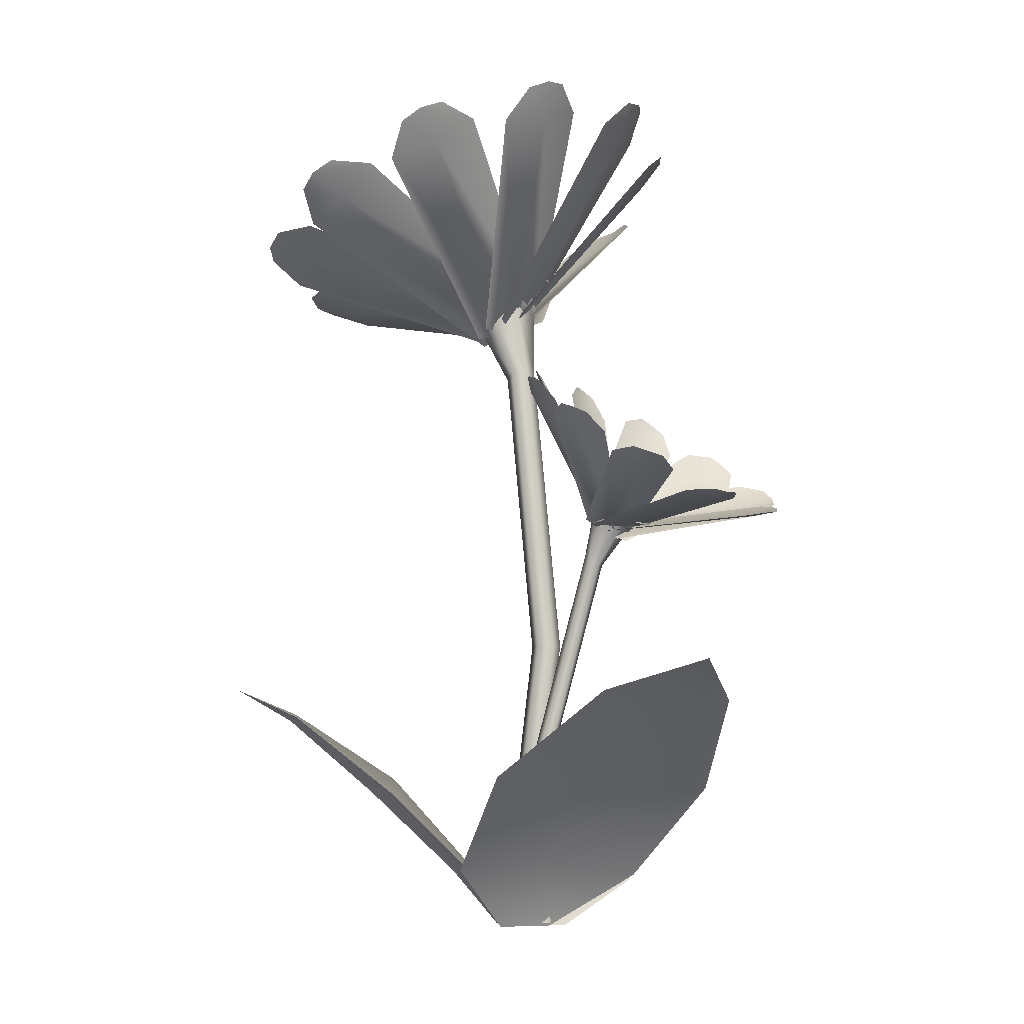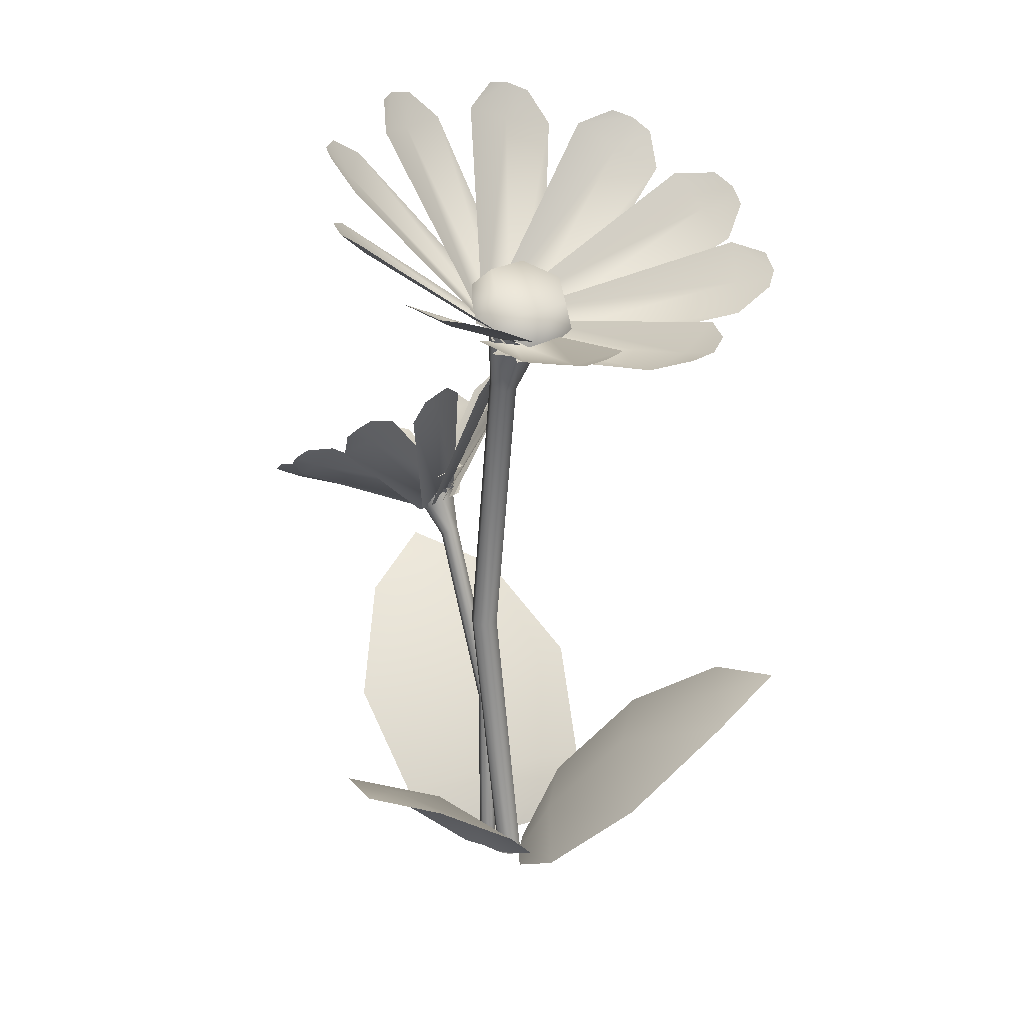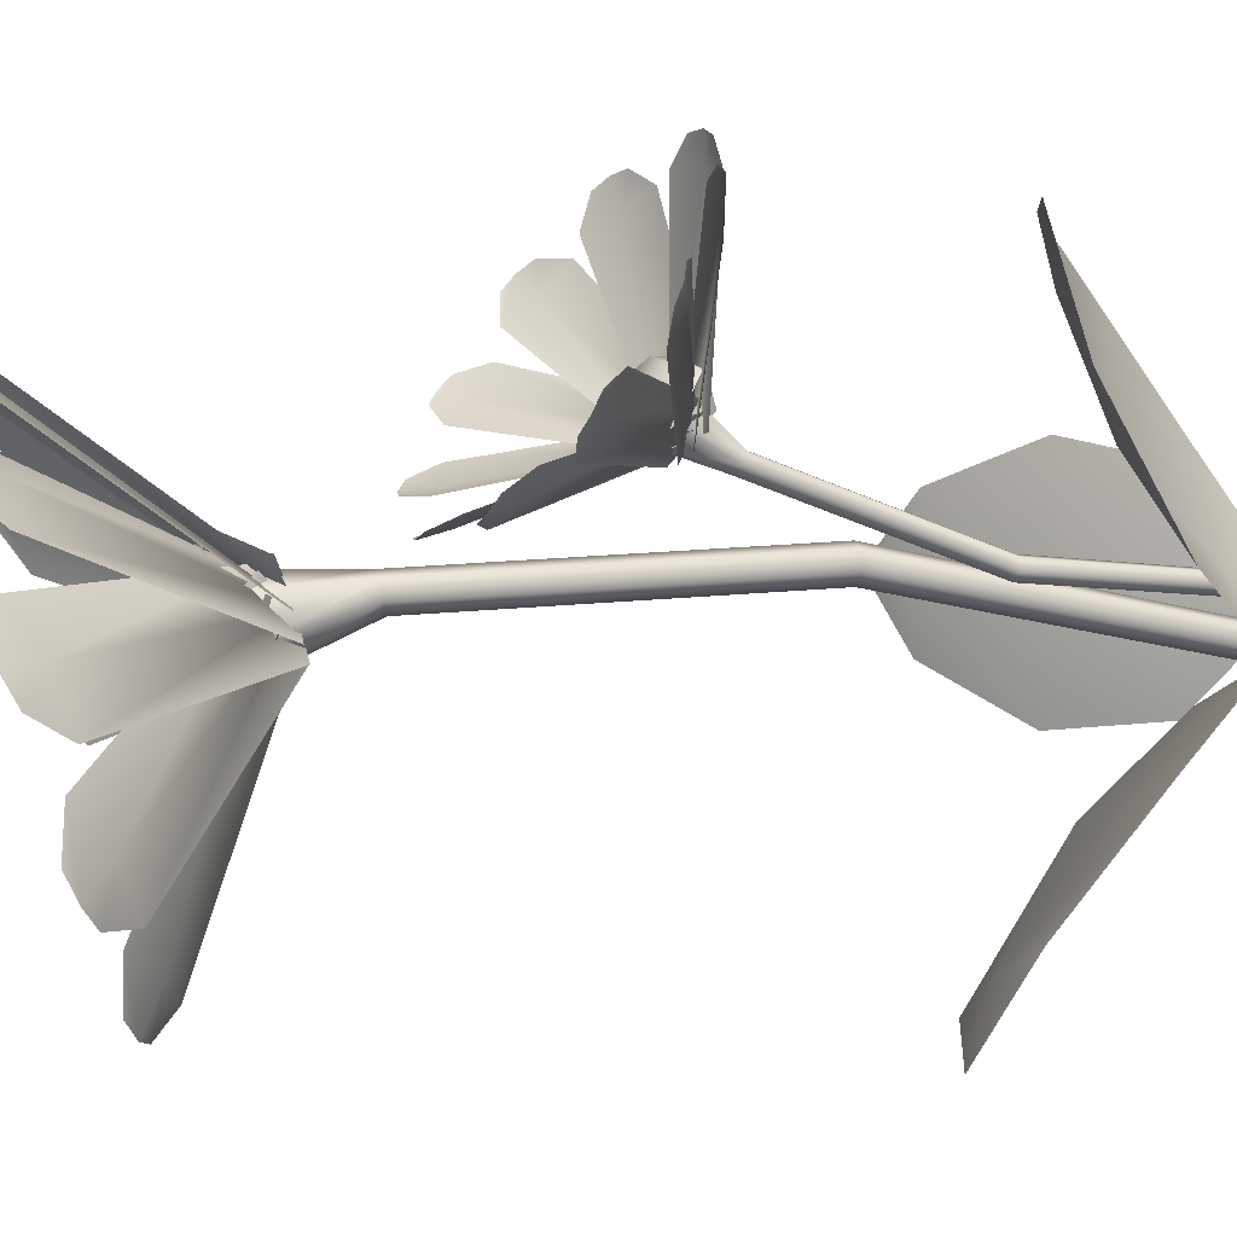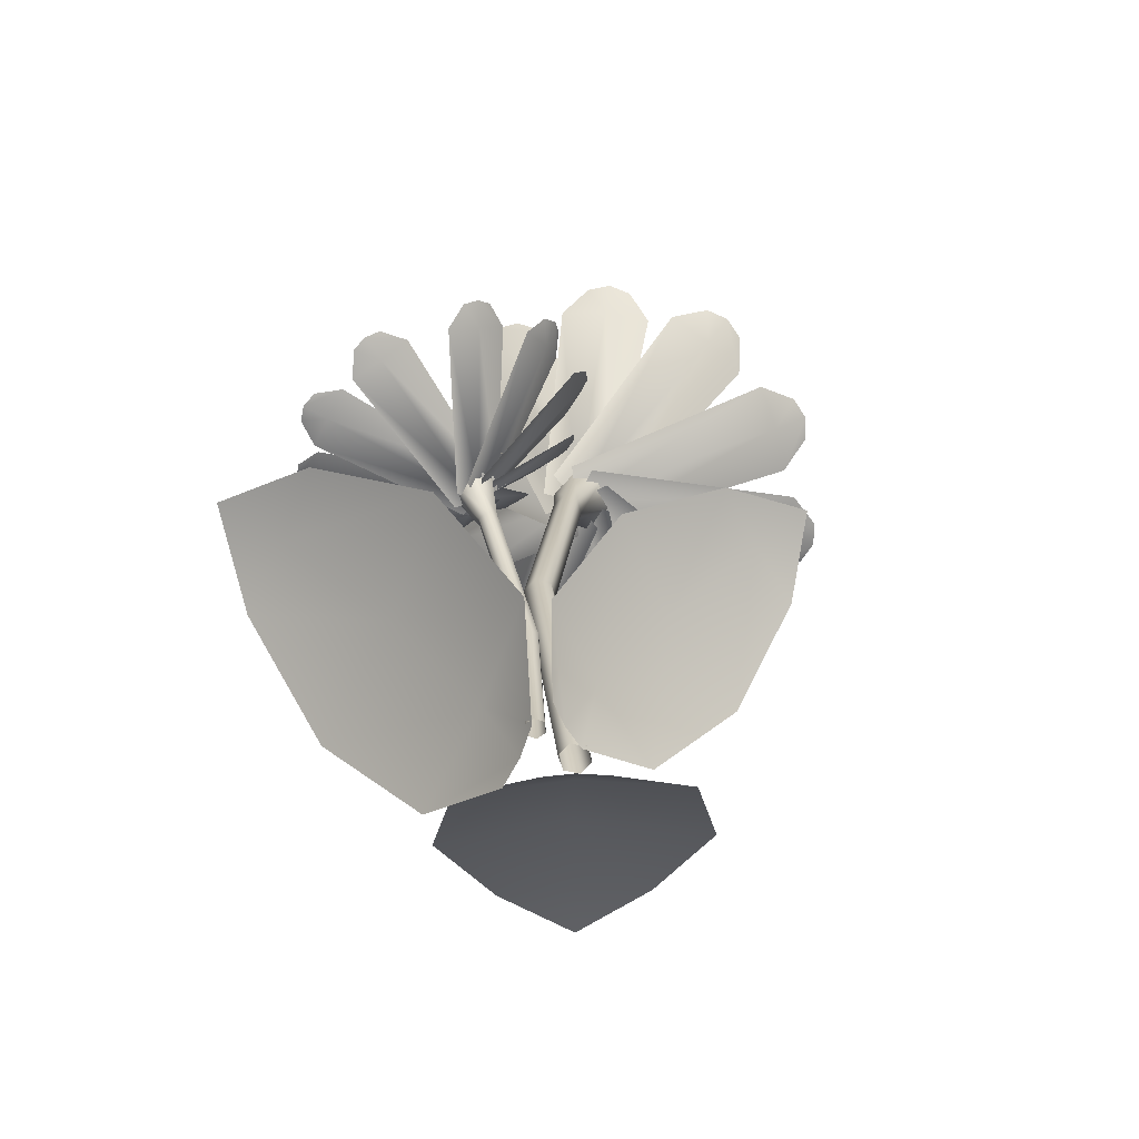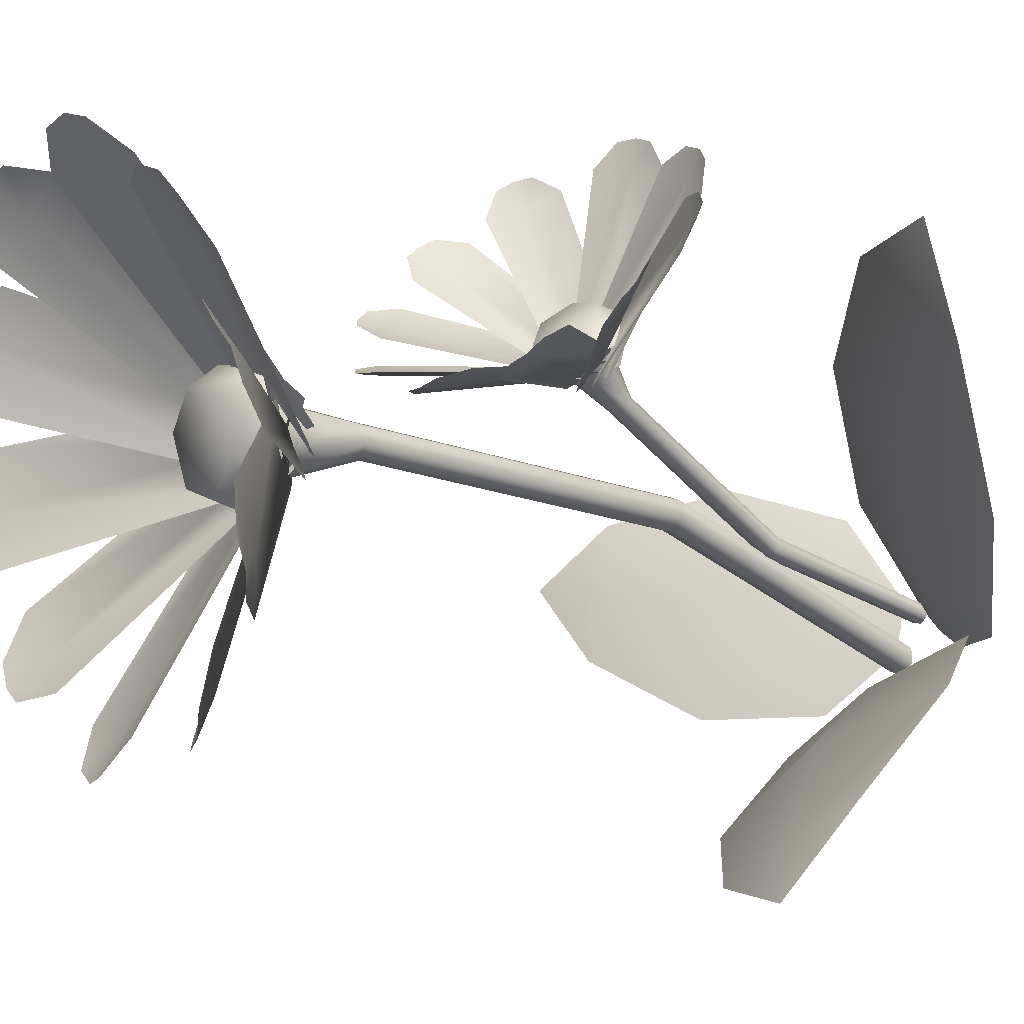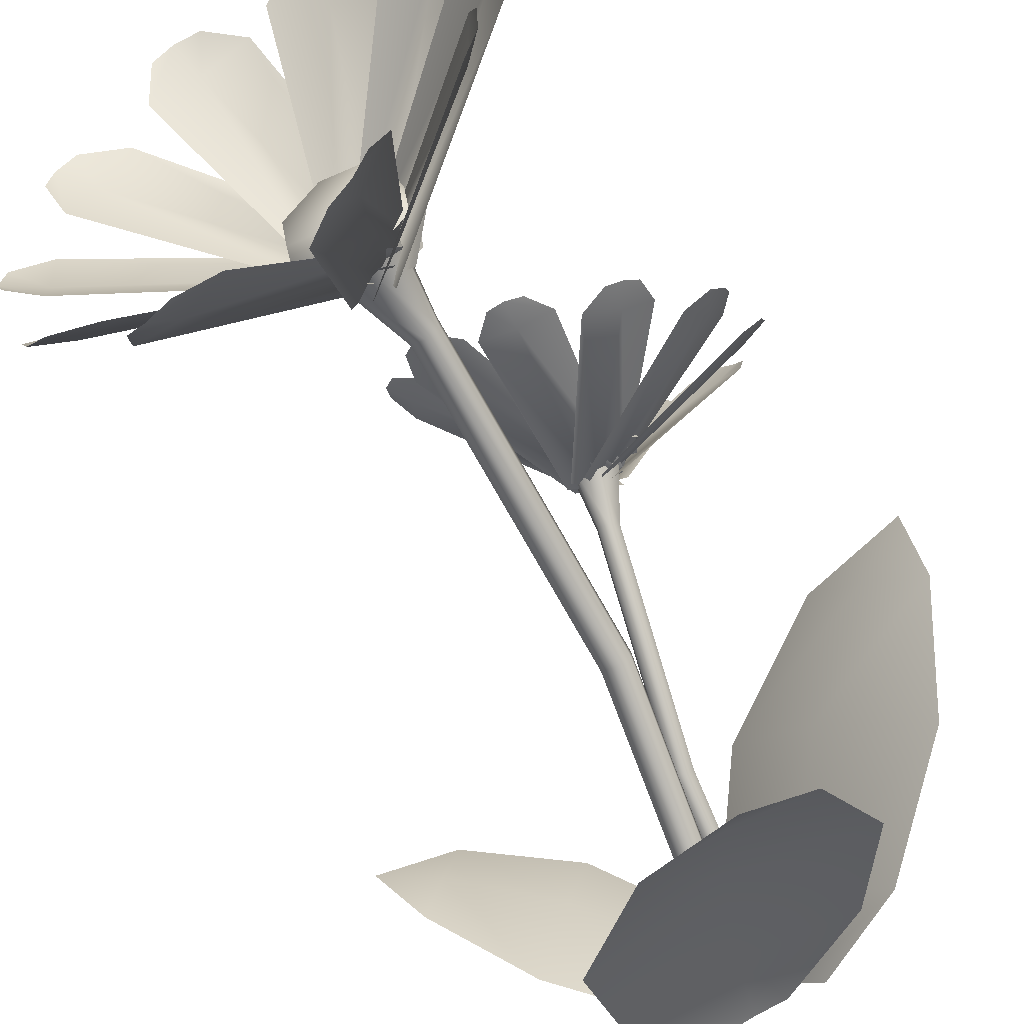
<metadata>
{"format":"obj","ext":"obj","renderer":"f3d","projection":"perspective","resolution":1024,"background":"white","views":[{"elev":-8.7,"azim":-84.7,"up":"+Y"},{"elev":26.0,"azim":107.5,"up":"+Y"},{"elev":-9.4,"azim":-104.6,"up":"+Z"},{"elev":-69.3,"azim":15.6,"up":"+Y"},{"elev":-25.5,"azim":-131.2,"up":"+Z"},{"elev":-77.6,"azim":-154.3,"up":"+Z"}]}
</metadata>
<code>
o Flower.010_Plane.010
v 0.04674 1.741 -0.09625
v -0.353 2.108 -0.4807
v -0.3958 2.194 -0.3851
v -0.417 2.2 -0.4991
v -0.3595 2.131 -0.5912
v -0.0739 1.838 0.000143
v 0.0924 1.746 -0.05452
v -0.08263 1.993 -0.6466
v -0.09214 2.035 -0.7457
v -0.183 2.073 -0.6035
v -0.1391 2.067 -0.7108
v -0.0312 2.007 -0.7463
v 0.04154 1.949 -0.6773
v -0.04182 1.846 0.04574
v -0.4035 2.167 -0.5558
v -0.2762 2.052 -0.5768
v 0.01036 1.843 0.06689
v -0.0137 1.75 -0.1065
v -0.4642 2.233 -0.1876
v -0.5323 2.311 -0.2193
v -0.4309 2.307 -0.07912
v -0.5067 2.335 -0.1625
v -0.5223 2.275 -0.275
v -0.4634 2.183 -0.3132
v 0.06359 1.827 0.05587
v -0.06684 1.77 -0.08154
v -0.3757 2.322 0.1257
v -0.4316 2.413 0.141
v -0.2756 2.371 0.2027
v -0.3755 2.423 0.176
v -0.4602 2.386 0.08685
v -0.4516 2.294 0.01718
v 0.09841 1.806 0.01671
v -0.09327 1.794 -0.03047
v -0.1198 2.343 0.3447
v 0.004576 1.771 -0.007338
v -0.1381 2.437 0.3935
v 0.01356 2.362 0.3573
v -0.07137 2.433 0.3928
v -0.1958 2.424 0.3622
v -0.2452 2.345 0.2937
v 0.1021 1.787 -0.0363
v -0.08334 1.812 0.02805
v 0.21 2.287 0.3894
v 0.241 2.374 0.4459
v 0.3308 2.284 0.3284
v 0.2947 2.359 0.4087
v 0.1743 2.375 0.4504
v 0.08048 2.317 0.4153
v 0.07335 1.777 -0.08378
v -0.04067 1.818 0.07264
v 0.4933 2.176 0.2435
v 0.5672 2.246 0.2791
v 0.5604 2.165 0.1264
v 0.5889 2.231 0.2178
v 0.5149 2.257 0.3194
v 0.4065 2.22 0.3376
v 0.02261 1.78 -0.1084
v 0.01915 1.81 0.08702
v 0.6266 2.05 -0.03968
v 0.7213 2.101 -0.04596
v 0.6183 2.049 -0.1748
v 0.7039 2.093 -0.11
v 0.7016 2.113 0.01685
v 0.6137 2.09 0.08902
v -0.03155 1.794 -0.1012
v 0.07427 1.791 0.06593
v 0.5612 1.955 -0.3568
v 0.6471 1.992 -0.4106
v 0.4836 1.978 -0.4653
v 0.5975 1.997 -0.4551
v 0.6662 1.995 -0.3466
v 0.6264 1.974 -0.2397
v -0.06937 1.814 -0.06471
v 0.1046 1.768 0.01708
v 0.321 1.926 -0.5919
v 0.3717 1.957 -0.6815
v 0.2053 1.978 -0.6389
v 0.3088 1.978 -0.6914
v 0.4217 1.947 -0.6383
v 0.44 1.915 -0.5285
v -0.05374 1.963 -0.1352
v -0.1111 1.881 -0.1319
v 0.04572 1.925 -0.184
v 0.0282 1.828 -0.2003
v 0.1451 1.925 -0.122
v 0.1674 1.828 -0.1134
v 0.1451 1.963 -0.01122
v 0.1674 1.881 0.04174
v 0.04562 2.001 0.03755
v 0.02806 1.935 0.1101
v -0.05379 2.001 -0.02445
v -0.1112 1.935 0.02321
v -0.03314 0 -0.02067
v -0.05924 1.831 -0.07588
v 0.00133 0 -0.03904
v 0.01752 1.802 -0.1135
v 0.03447 0 -0.01837
v 0.09424 1.802 -0.06568
v 0.03314 0 0.02067
v 0.0942 1.831 0.01982
v -0.00133 0 0.03904
v 0.01744 1.861 0.05746
v -0.03447 0 0.01837
v -0.05928 1.861 0.009611
v -0.06165 0.8002 0.05935
v -0.02618 0.8002 0.08147
v -0.02725 0.8004 0.1227
v -0.06379 0.8006 0.1418
v -0.09927 0.8006 0.1197
v -0.0982 0.8004 0.07844
v -0.0492 1.633 -0.001153
v -0.01319 1.62 -0.01887
v 0.02275 1.62 0.003542
v 0.02268 1.633 0.04368
v -0.01334 1.646 0.0614
v -0.04928 1.646 0.03899
v -0.1954 1.096 0.3413
v 0.08587 1.332 0.5822
v 0.09575 1.4 0.5252
v 0.1233 1.395 0.5966
v 0.1024 1.337 0.6548
v -0.1361 1.178 0.2762
v -0.2303 1.099 0.3202
v -0.05997 1.219 0.7069
v -0.04423 1.237 0.7739
v -0.00604 1.283 0.6765
v -0.02045 1.265 0.7496
v -0.08161 1.214 0.7782
v -0.1332 1.177 0.7359
v -0.1631 1.185 0.2516
v 0.1239 1.367 0.631
v 0.0522 1.28 0.6465
v -0.1991 1.18 0.2435
v -0.1557 1.106 0.3421
v 0.1125 1.45 0.395
v 0.1552 1.503 0.4159
v 0.07254 1.505 0.3371
v 0.13 1.522 0.385
v 0.1582 1.474 0.449
v 0.1311 1.405 0.4702
v -0.2311 1.164 0.2549
v -0.1259 1.126 0.3222
v 0.0103 1.529 0.2136
v 0.03829 1.594 0.2072
v -0.0672 1.559 0.1808
v -0.002906 1.599 0.1922
v 0.06533 1.574 0.2358
v 0.07472 1.507 0.2716
v -0.2472 1.144 0.2818
v -0.1169 1.148 0.2889
v -0.1835 1.541 0.1043
v -0.1813 1.127 0.2828
v -0.1842 1.608 0.08105
v -0.2724 1.543 0.1134
v -0.2268 1.6 0.08858
v -0.1422 1.602 0.09324
v -0.09642 1.548 0.123
v -0.2417 1.127 0.3141
v -0.1318 1.164 0.2545
v -0.3981 1.481 0.107
v -0.4309 1.54 0.08358
v -0.4682 1.463 0.1595
v -0.46 1.522 0.112
v -0.3886 1.547 0.07329
v -0.3198 1.514 0.07891
v -0.2165 1.118 0.3403
v -0.1653 1.169 0.2314
v -0.5551 1.371 0.2208
v -0.6118 1.414 0.2139
v -0.5829 1.347 0.3023
v -0.6172 1.396 0.254
v -0.5839 1.429 0.1833
v -0.5138 1.416 0.1553
v -0.1809 1.122 0.3506
v -0.2051 1.16 0.2281
v -0.5971 1.252 0.404
v -0.6608 1.276 0.4243
v -0.5748 1.239 0.4896
v -0.641 1.266 0.4625
v -0.6568 1.291 0.383
v -0.6076 1.291 0.3243
v -0.1478 1.136 0.3413
v -0.2368 1.141 0.2458
v -0.5089 1.166 0.5898
v -0.56 1.177 0.638
v -0.4468 1.177 0.6531
v -0.5228 1.181 0.6615
v -0.5806 1.184 0.5996
v -0.5669 1.184 0.5242
v -0.1294 1.156 0.3158
v -0.2486 1.119 0.2781
v -0.3225 1.145 0.7103
v -0.3462 1.153 0.777
v -0.2455 1.185 0.7329
v -0.3057 1.171 0.7783
v -0.3831 1.147 0.7538
v -0.4065 1.134 0.6819
v -0.1406 1.244 0.3788
v -0.09216 1.197 0.3639
v -0.196 1.207 0.4173
v -0.1748 1.141 0.4212
v -0.2679 1.204 0.3888
v -0.2818 1.137 0.3788
v -0.2843 1.239 0.3218
v -0.3062 1.189 0.279
v -0.2288 1.277 0.2833
v -0.2236 1.245 0.2218
v -0.157 1.279 0.3118
v -0.1166 1.249 0.2642
v -0.04099 0 0.1037
v -0.1356 1.165 0.326
v -0.06092 0 0.1194
v -0.1785 1.136 0.3557
v -0.08488 0 0.1099
v -0.2339 1.134 0.3337
v -0.08891 0 0.0847
v -0.2466 1.161 0.282
v -0.06898 0 0.069
v -0.2038 1.19 0.2523
v -0.04502 0 0.07851
v -0.1483 1.192 0.2743
v -0.08183 0.5098 0.128
v -0.1075 0.5088 0.1179
v -0.112 0.5129 0.09132
v -0.0908 0.5179 0.07494
v -0.06515 0.5189 0.08512
v -0.06067 0.5148 0.1117
v -0.1381 1.043 0.2578
v -0.1583 1.029 0.2719
v -0.1843 1.028 0.2616
v -0.1901 1.041 0.2372
v -0.17 1.054 0.2232
v -0.144 1.055 0.2335
v -0.7491 0.7081 0.5796
v -0.1752 -0.008577 -0.02283
v -0.06924 -0.008577 0.1075
v -0.7501 0.6267 0.3051
v -0.3977 0.1538 -0.114
v -0.63 0.4042 0.01185
v -0.01953 0.136 0.3509
v -0.4838 0.6142 0.6325
v -0.1807 0.3831 0.5642
v -0.1162 -0.008577 0.03775
v -0.1922 0.1691 0.1061
v -0.3766 0.4363 0.2662
v -0.6087 0.6327 0.4625
v 0.6398 0.5544 0.2268
v -0.009449 -0.008577 0.1511
v 0.0223 -0.008577 0.02299
v 0.468 0.4904 0.3571
v 0.0384 0.1188 0.3338
v 0.2274 0.3156 0.4189
v 0.1517 0.1049 -0.1232
v 0.5477 0.4806 0.03532
v 0.3614 0.2991 -0.1215
v 0.000715 -0.008577 0.0854
v 0.07954 0.1309 0.1008
v 0.2672 0.3407 0.141
v 0.5 0.4951 0.194
v -0.2181 0.6685 -0.7899
v 0.06852 -0.008577 -0.0579
v -0.08537 -0.008577 -0.01919
v 0.01733 0.5916 -0.6811
v 0.2354 0.1448 -0.212
v 0.2298 0.3812 -0.4639
v -0.3137 0.128 -0.07387
v -0.3693 0.5798 -0.5839
v -0.4414 0.3608 -0.295
v -0.006927 -0.008577 -0.03156
v -0.03509 0.1593 -0.124
v -0.09843 0.4125 -0.3451
v -0.1739 0.5972 -0.6229
f 6 36 8 10
f 2 16 5 15
f 36 1 16 2
f 3 2 15 4
f 17 36 19 21
f 8 13 12 9
f 36 7 13 8
f 10 8 9 11
f 25 36 27 29
f 19 24 23 20
f 36 18 24 19
f 21 19 20 22
f 35 38 33 36
f 27 32 31 28
f 36 26 32 27
f 29 27 28 30
f 44 46 42 36
f 35 41 40 37
f 36 34 41 35
f 38 35 37 39
f 52 54 50 36
f 44 49 48 45
f 36 43 49 44
f 46 44 45 47
f 60 62 58 36
f 52 57 56 53
f 36 51 57 52
f 54 52 53 55
f 66 36 68 70
f 60 65 64 61
f 36 59 65 60
f 62 60 61 63
f 74 36 76 78
f 68 73 72 69
f 36 67 73 68
f 70 68 69 71
f 76 81 80 77
f 36 75 81 76
f 78 76 77 79
f 82 92 90 88 86 84
f 82 84 85 83
f 84 86 87 85
f 86 88 89 87
f 88 90 91 89
f 90 92 93 91
f 92 82 83 93
f 112 95 97 113
f 113 97 99 114
f 114 99 101 115
f 115 101 103 116
f 116 103 105 117
f 94 111 106 96
f 96 106 107 98
f 98 107 108 100
f 100 108 109 102
f 102 109 110 104
f 104 110 111 94
f 111 112 113 106
f 106 113 114 107
f 107 114 115 108
f 108 115 116 109
f 109 116 117 110
f 110 117 112 111
f 117 105 95 112
f 14 36 2 3
f 123 153 125 127
f 119 133 122 132
f 153 118 133 119
f 120 119 132 121
f 134 153 136 138
f 125 130 129 126
f 153 124 130 125
f 127 125 126 128
f 142 153 144 146
f 136 141 140 137
f 153 135 141 136
f 138 136 137 139
f 152 155 150 153
f 144 149 148 145
f 153 143 149 144
f 146 144 145 147
f 161 163 159 153
f 152 158 157 154
f 153 151 158 152
f 155 152 154 156
f 169 171 167 153
f 161 166 165 162
f 153 160 166 161
f 163 161 162 164
f 177 179 175 153
f 169 174 173 170
f 153 168 174 169
f 171 169 170 172
f 183 153 185 187
f 177 182 181 178
f 153 176 182 177
f 179 177 178 180
f 191 153 193 195
f 185 190 189 186
f 153 184 190 185
f 187 185 186 188
f 193 198 197 194
f 153 192 198 193
f 195 193 194 196
f 199 209 207 205 203 201
f 199 201 202 200
f 201 203 204 202
f 203 205 206 204
f 205 207 208 206
f 207 209 210 208
f 209 199 200 210
f 229 212 214 230
f 230 214 216 231
f 231 216 218 232
f 232 218 220 233
f 233 220 222 234
f 211 228 223 213
f 213 223 224 215
f 215 224 225 217
f 217 225 226 219
f 219 226 227 221
f 221 227 228 211
f 228 229 230 223
f 223 230 231 224
f 224 231 232 225
f 225 232 233 226
f 226 233 234 227
f 227 234 229 228
f 234 222 212 229
f 131 153 119 120
f 245 241 237 244
f 245 239 240 246
f 246 240 238 247
f 235 242 247
f 235 247 238
f 243 246 247 242
f 241 245 246 243
f 239 245 244 236
f 258 254 250 257
f 258 252 253 259
f 259 253 251 260
f 248 255 260
f 248 260 251
f 256 259 260 255
f 254 258 259 256
f 252 258 257 249
f 271 267 263 270
f 271 265 266 272
f 272 266 264 273
f 261 268 273
f 261 273 264
f 269 272 273 268
f 267 271 272 269
f 265 271 270 262

</code>
